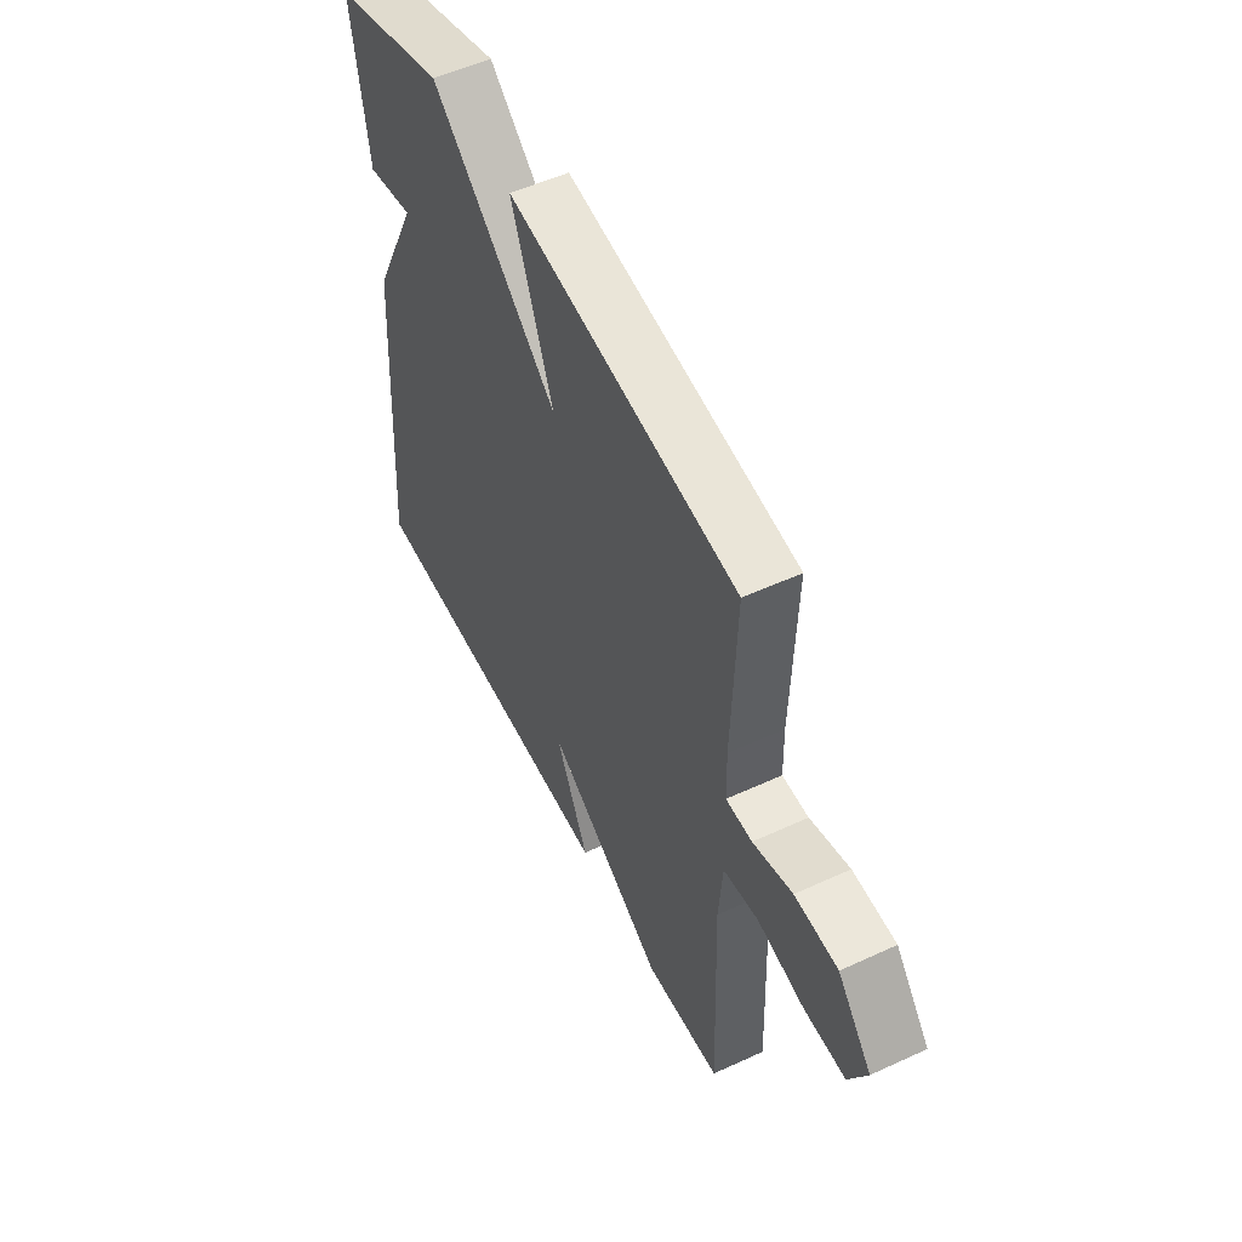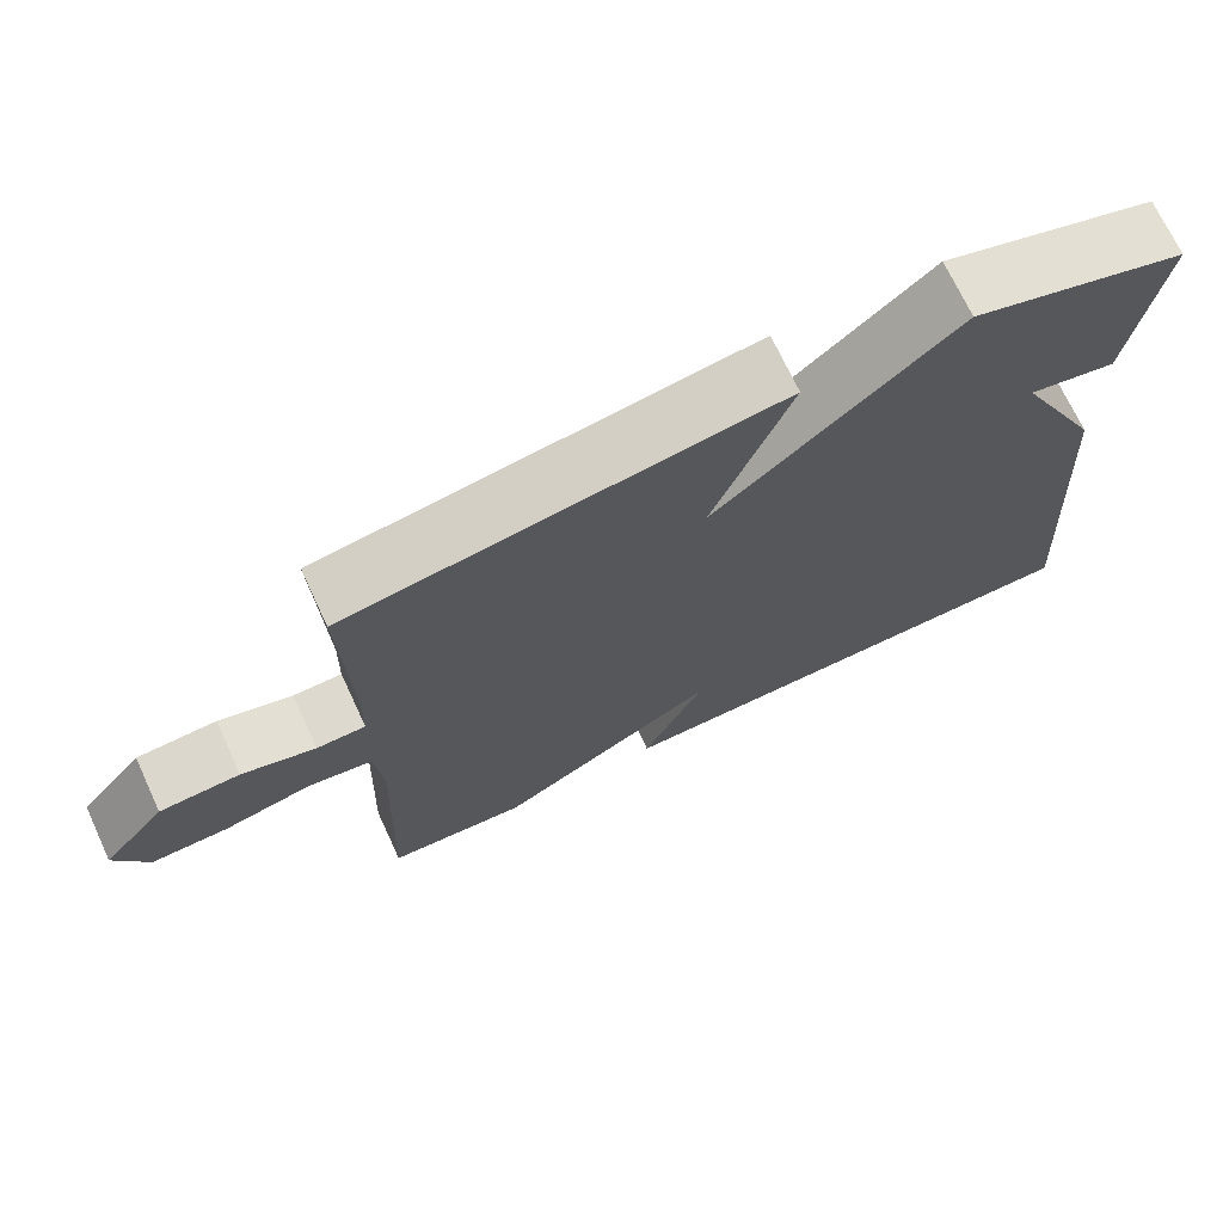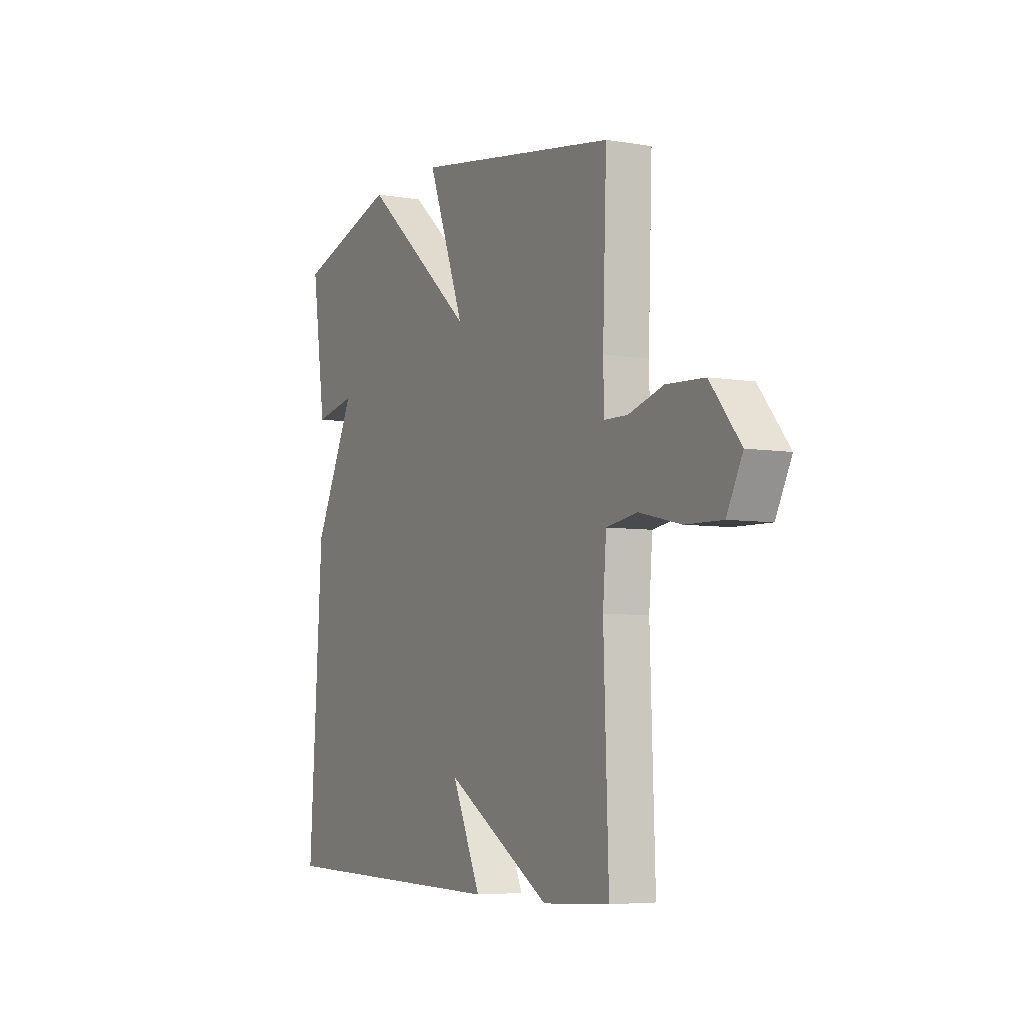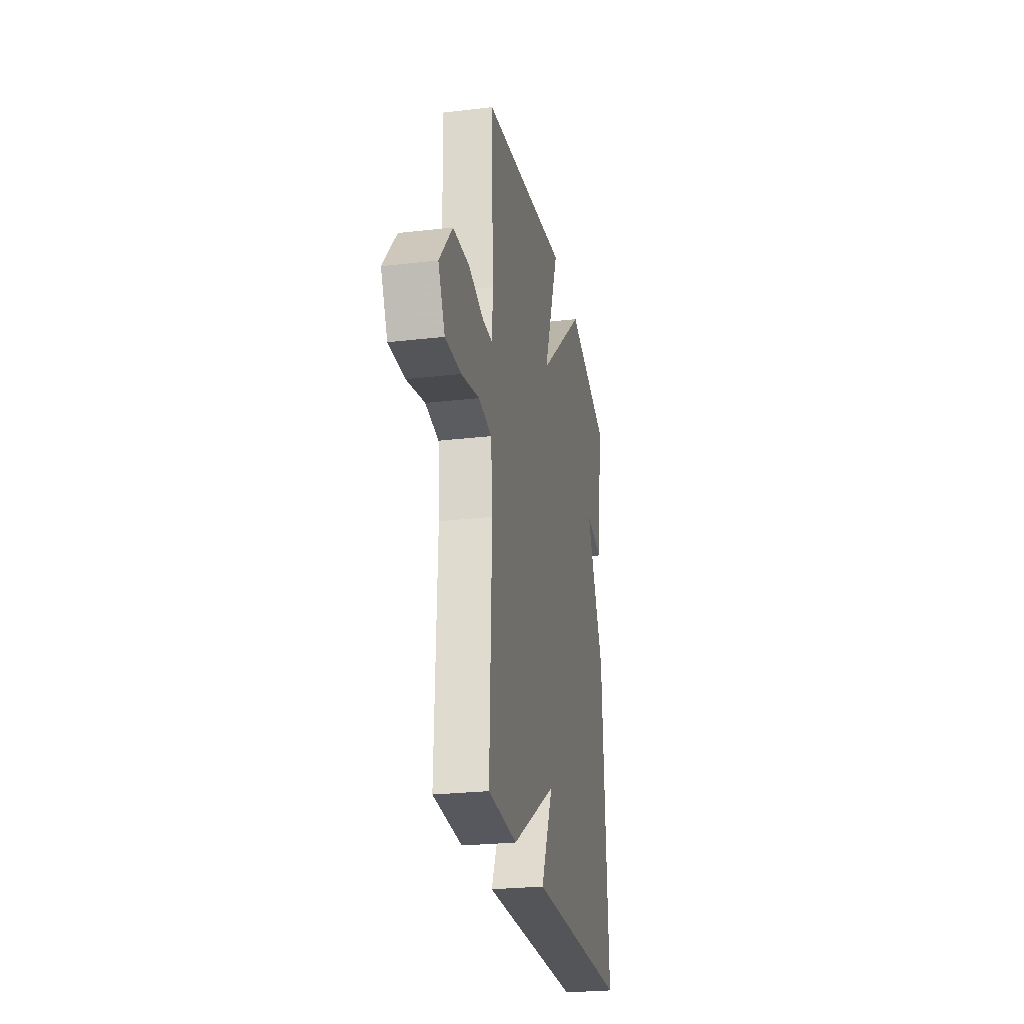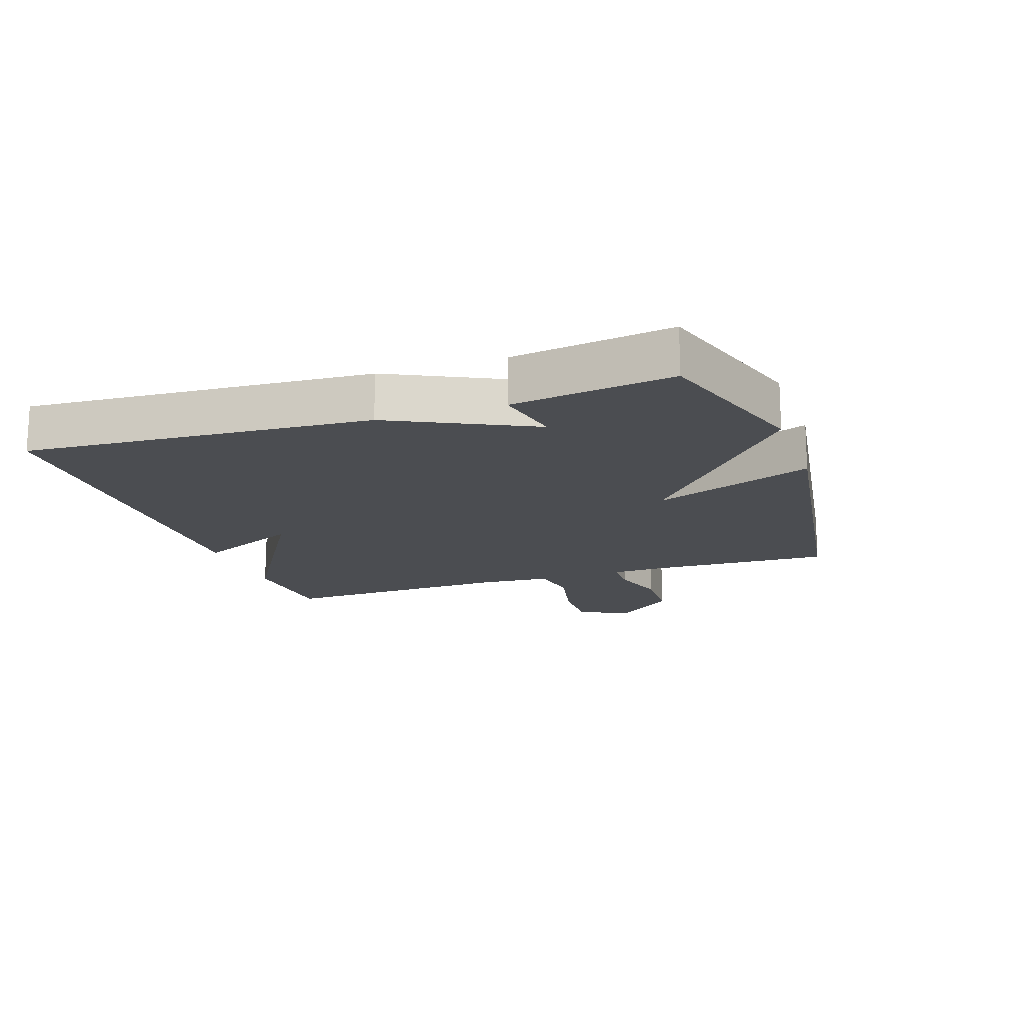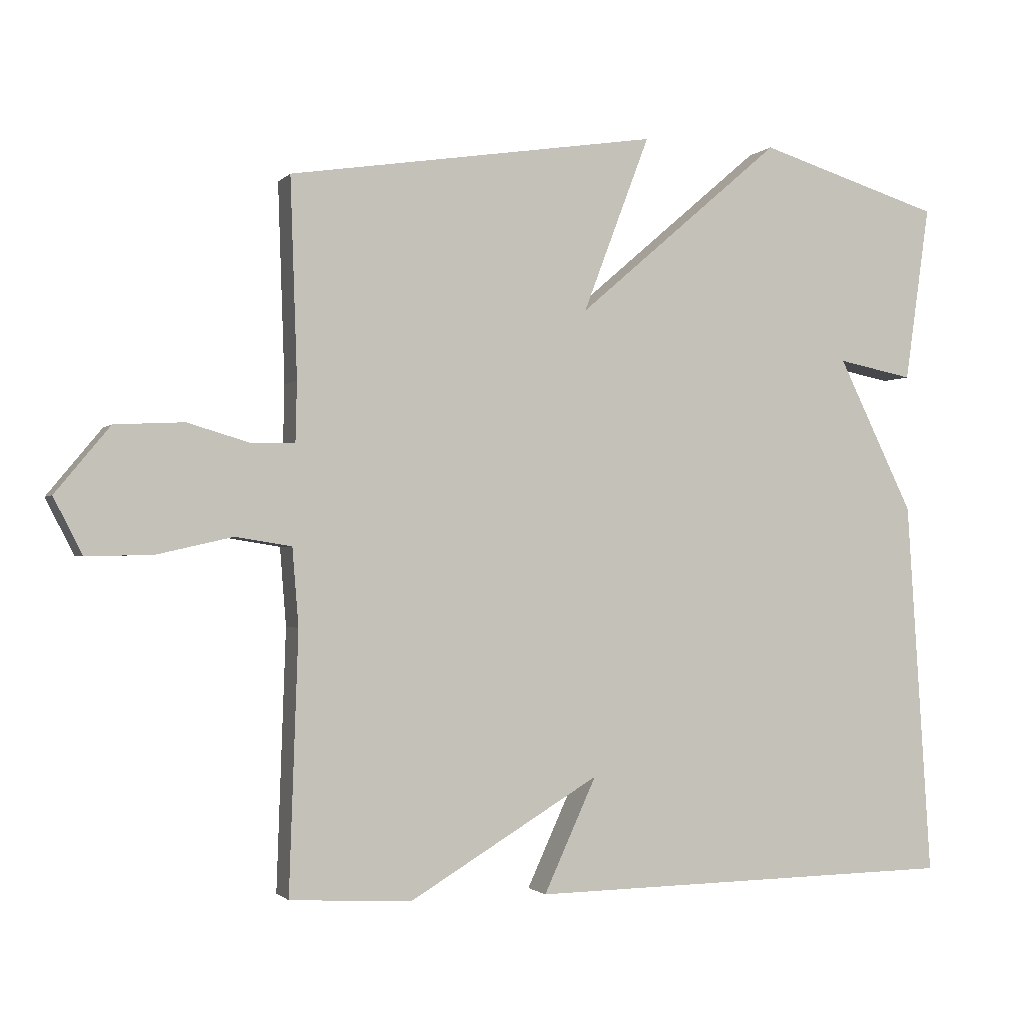
<metadata>
{"format":"obj","ext":"obj","renderer":"f3d","projection":"perspective","resolution":1024,"background":"white","views":[{"elev":53.2,"azim":63.7,"up":"+Z"},{"elev":71.2,"azim":155.0,"up":"+Z"},{"elev":-5.6,"azim":62.6,"up":"+Z"},{"elev":-25.6,"azim":100.6,"up":"+Z"},{"elev":-16.0,"azim":-71.0,"up":"+Y"},{"elev":-1.4,"azim":160.2,"up":"+Z"}]}
</metadata>
<code>
v 0.5 0.07 0.5
v 0.49 0.07 0.214
v 0.492 0.07 0.127
v 0.553 0.07 0.126
v 0.645 0.07 0.153
v 0.745 0.07 0.148
v 0.824 0.07 0.052
v 0.783 0.07 -0.029
v 0.687 0.07 -0.027
v 0.577 0.07 -0.002
v 0.496 0.07 -0.015
v 0.487 0.07 -0.127
v 0.5 0.07 -0.5
v 0.324 0.07 -0.51
v 0.048 0.07 -0.345
v 0.124 0.07 -0.51
v -0.5 0.07 -0.5
v -0.464 0.07 0.045
v -0.355 0.07 0.267
v -0.464 0.07 0.245
v -0.5 0.07 0.5
v -0.235 0.07 0.582
v 0.062 0.07 0.327
v -0.035 0.07 0.582
v 0.5 0 0.5
v 0.49 0 0.214
v 0.492 0 0.127
v 0.553 0 0.126
v 0.645 0 0.153
v 0.745 0 0.148
v 0.824 0 0.052
v 0.783 0 -0.029
v 0.687 0 -0.027
v 0.577 0 -0.002
v 0.496 0 -0.015
v 0.487 0 -0.127
v 0.5 0 -0.5
v 0.324 0 -0.51
v 0.048 0 -0.345
v 0.124 0 -0.51
v -0.5 0 -0.5
v -0.464 0 0.045
v -0.355 0 0.267
v -0.464 0 0.245
v -0.5 0 0.5
v -0.235 0 0.582
v 0.062 0 0.327
v -0.035 0 0.582
f 23 24 1 2
f 21 22 23
f 19 20 21
f 19 21 23
f 17 18 19
f 16 17 19
f 15 16 19
f 15 19 23
f 14 15 23
f 13 14 23
f 12 13 23
f 11 12 23
f 10 11 23
f 8 9 10
f 7 8 10
f 6 7 10
f 5 6 10
f 4 5 10
f 3 4 10
f 3 10 23
f 2 3 23
f 26 25 48 47
f 47 46 45
f 45 44 43
f 47 45 43
f 43 42 41
f 43 41 40
f 43 40 39
f 47 43 39
f 47 39 38
f 47 38 37
f 47 37 36
f 47 36 35
f 47 35 34
f 34 33 32
f 34 32 31
f 34 31 30
f 34 30 29
f 34 29 28
f 34 28 27
f 47 34 27
f 47 27 26
f 1 25 26 2
f 2 26 27 3
f 3 27 28 4
f 4 28 29 5
f 5 29 30 6
f 6 30 31 7
f 7 31 32 8
f 8 32 33 9
f 9 33 34 10
f 10 34 35 11
f 11 35 36 12
f 12 36 37 13
f 13 37 38 14
f 14 38 39 15
f 15 39 40 16
f 16 40 41 17
f 17 41 42 18
f 18 42 43 19
f 19 43 44 20
f 20 44 45 21
f 21 45 46 22
f 22 46 47 23
f 23 47 48 24
f 24 48 25 1

</code>
